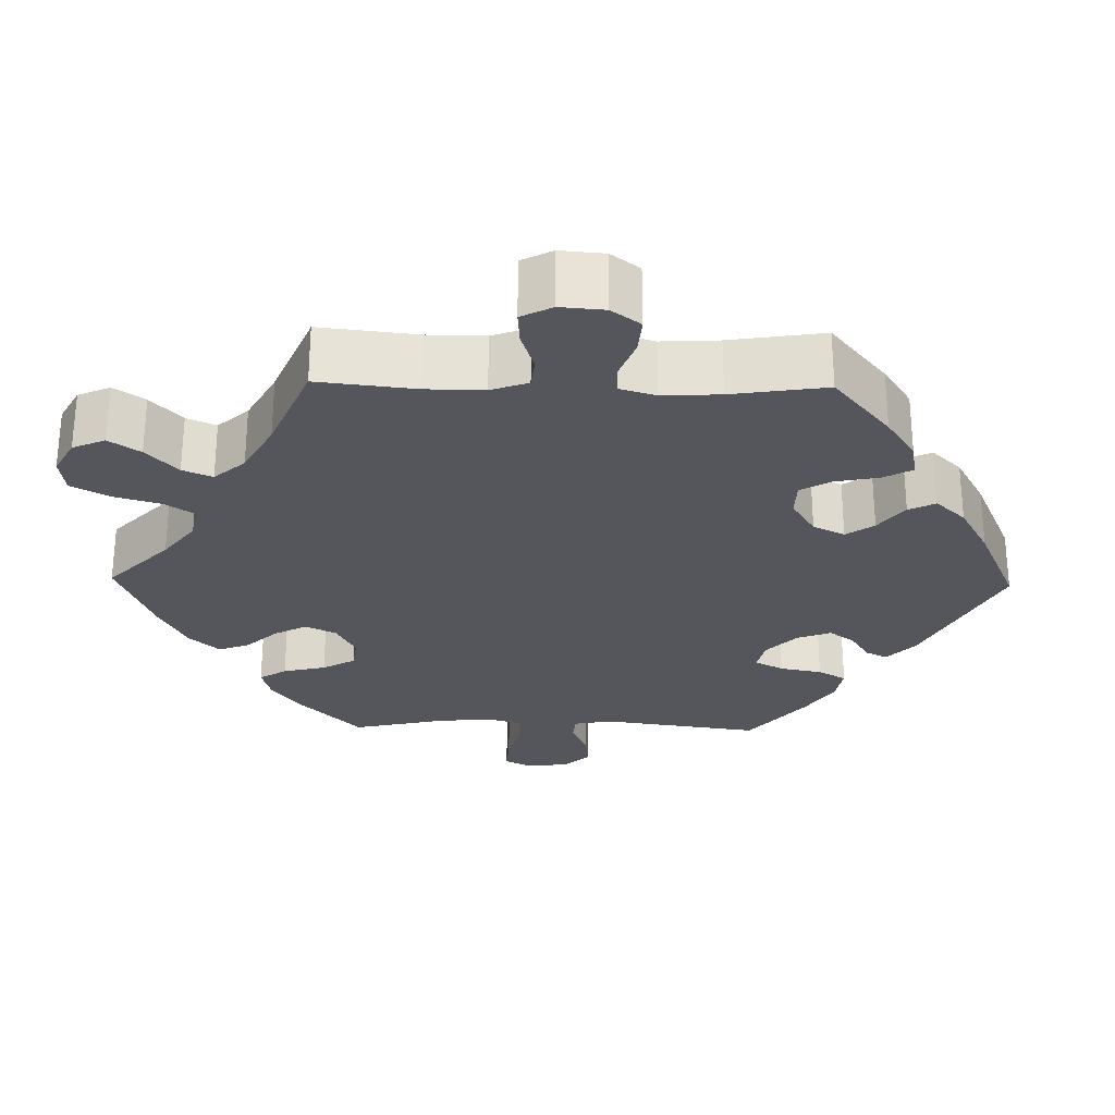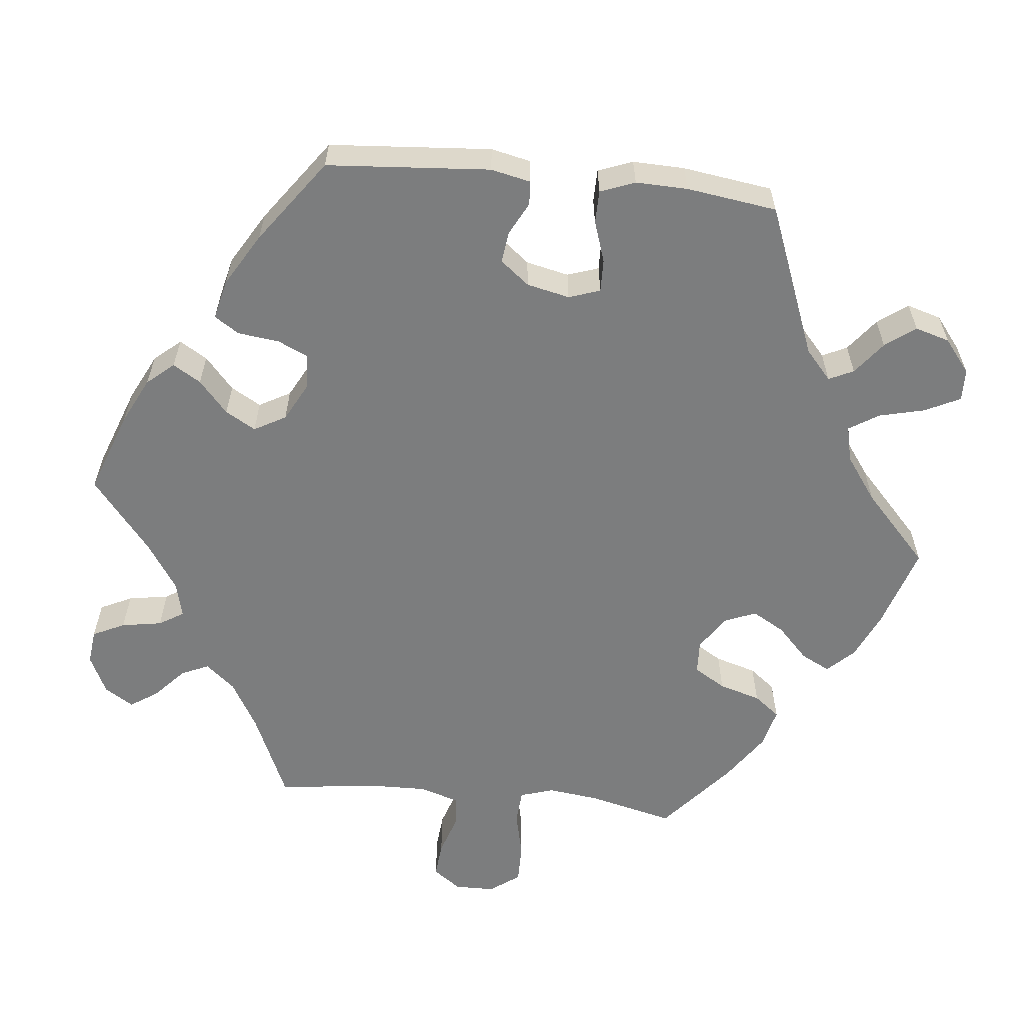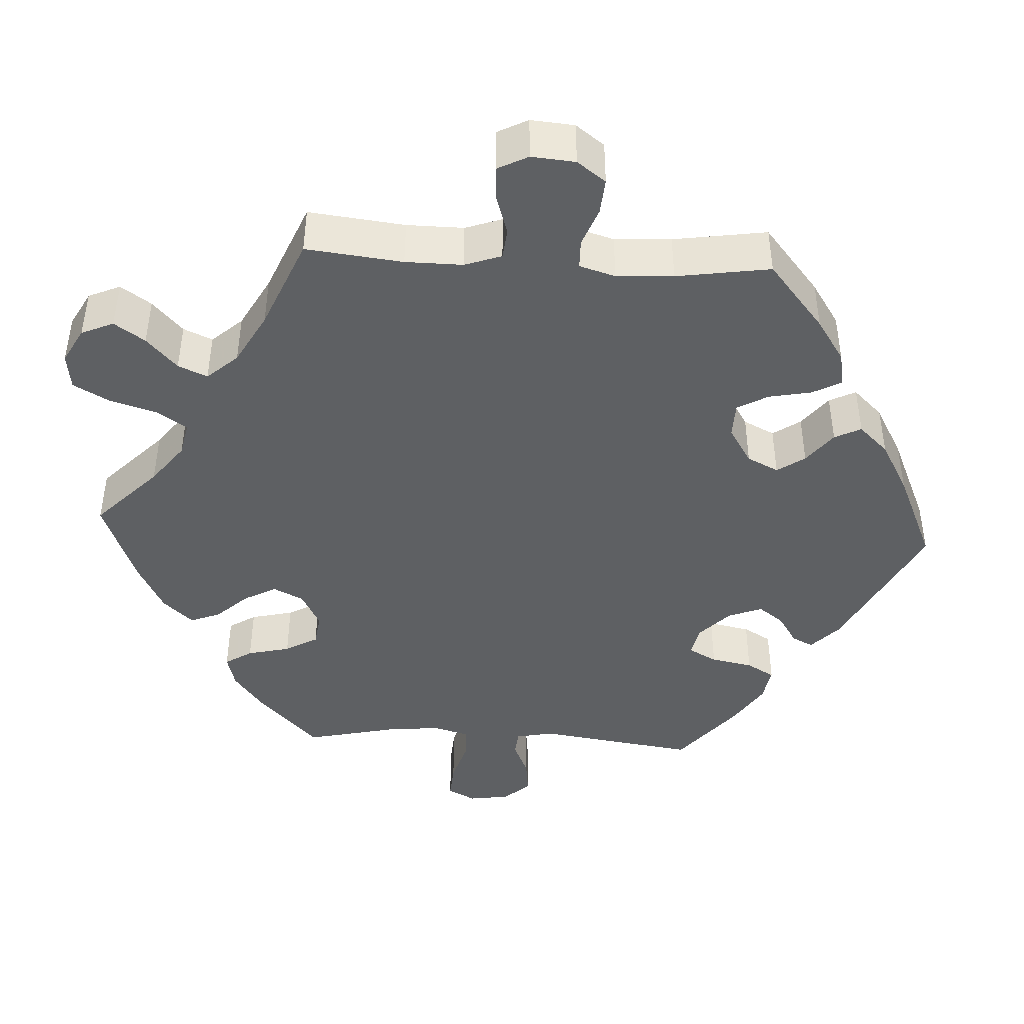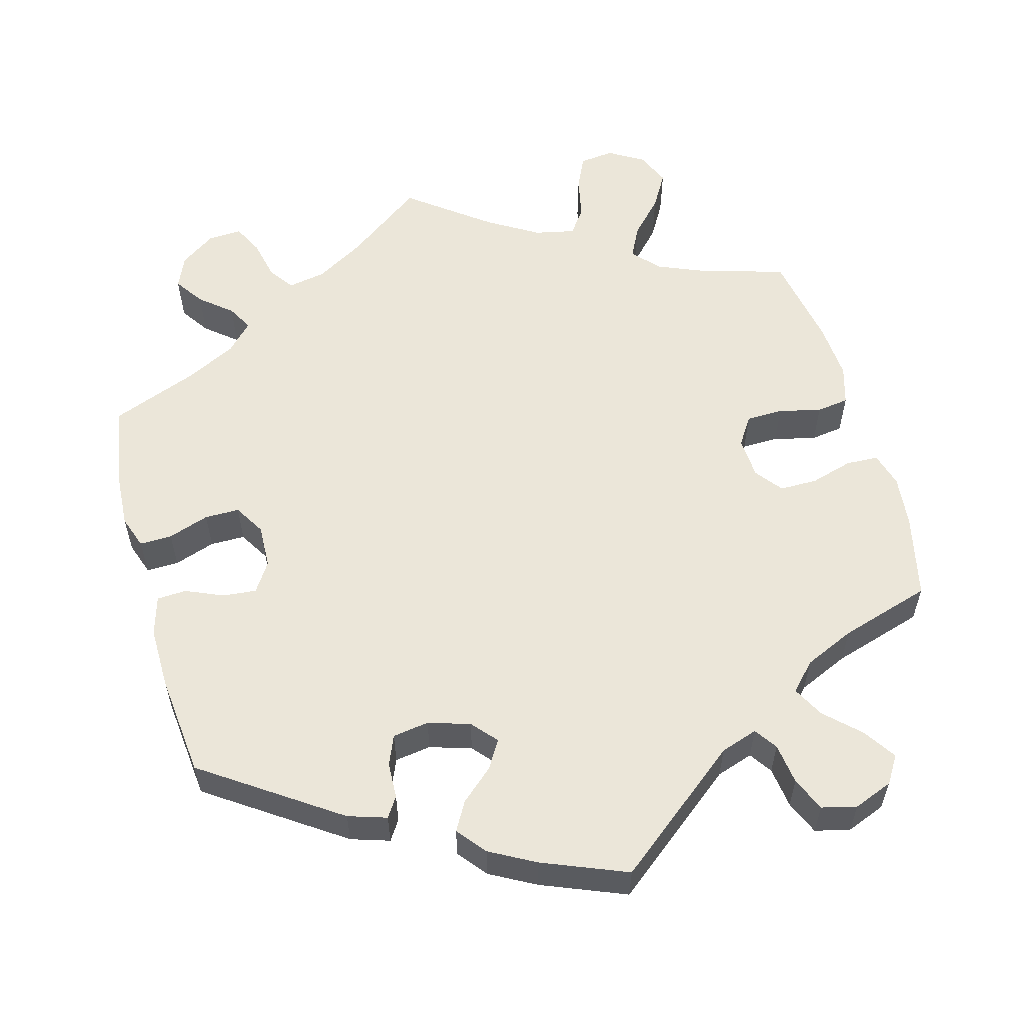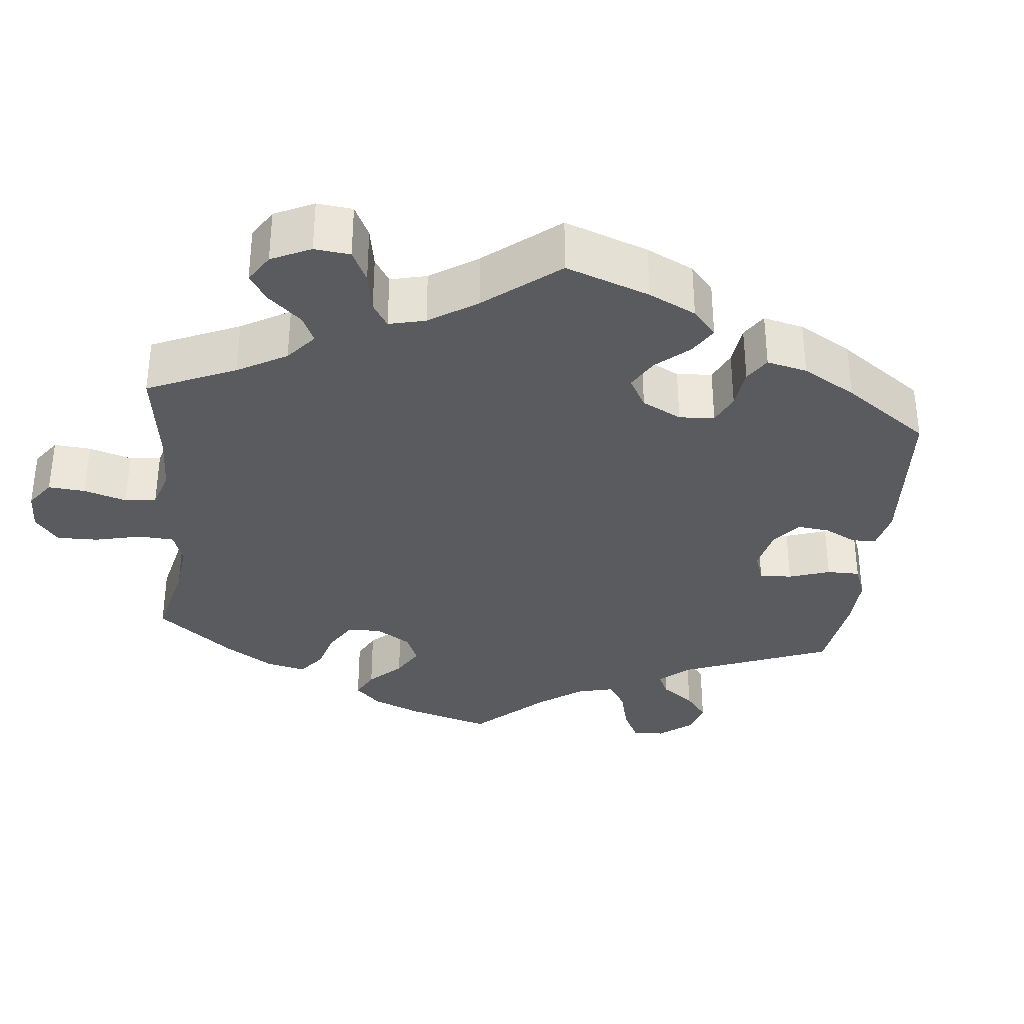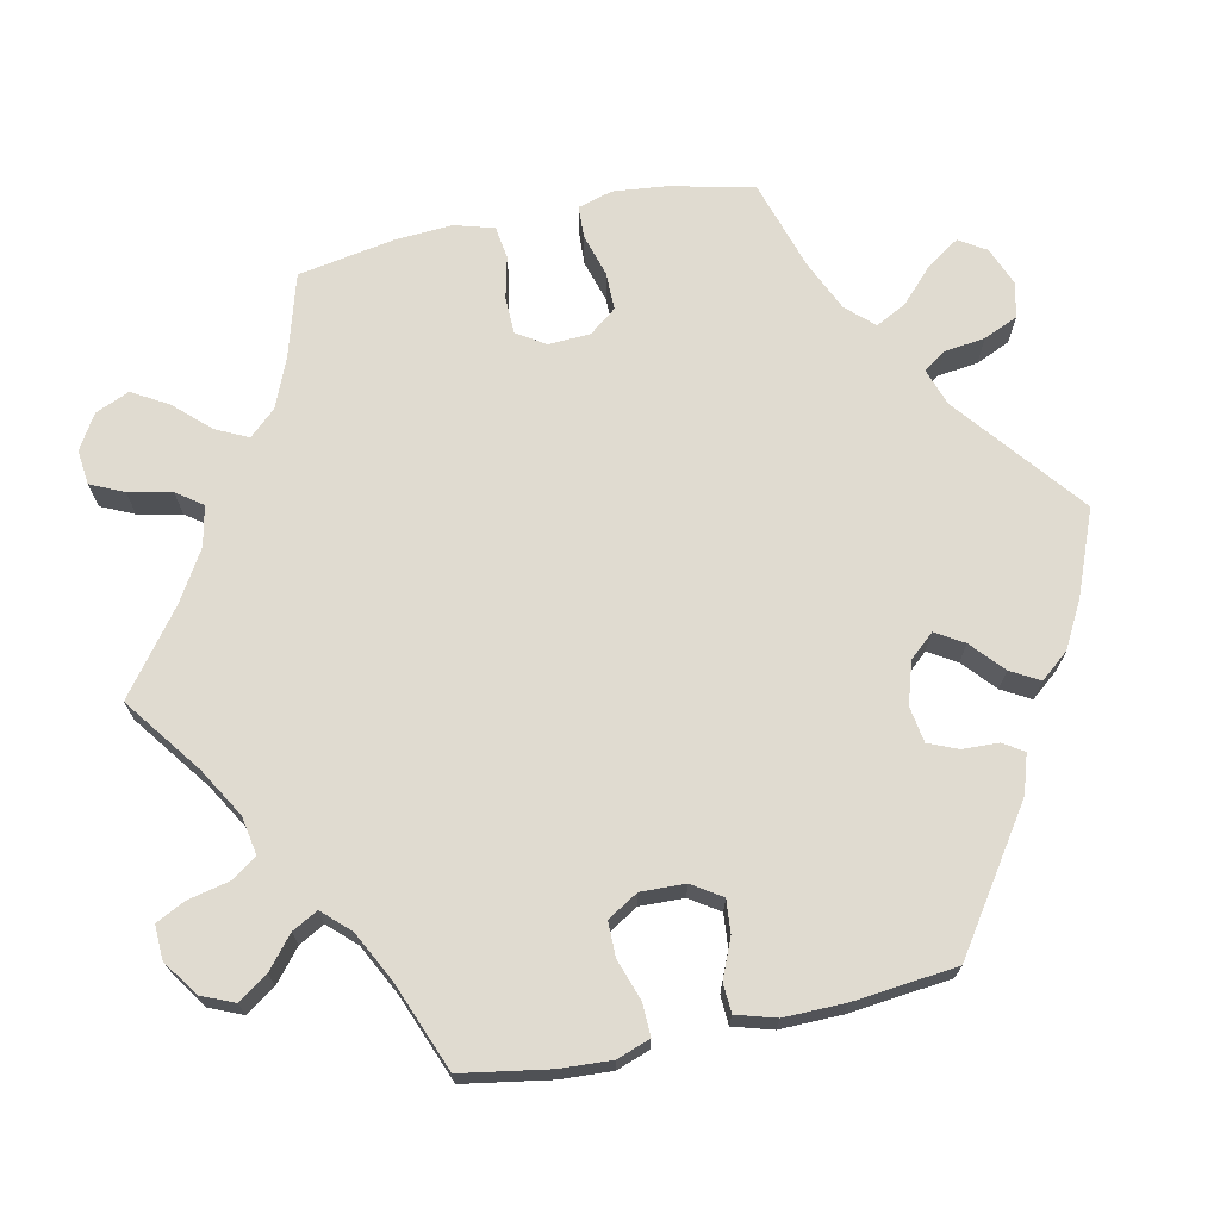
<metadata>
{"format":"obj","ext":"obj","renderer":"f3d","projection":"perspective","resolution":1024,"background":"white","views":[{"elev":-26.3,"azim":-151.2,"up":"+Y"},{"elev":-59.0,"azim":-36.0,"up":"+Y"},{"elev":-42.4,"azim":-153.2,"up":"+Y"},{"elev":56.9,"azim":-15.4,"up":"+Y"},{"elev":-33.3,"azim":-125.7,"up":"+Y"},{"elev":70.1,"azim":-102.1,"up":"+Y"}]}
</metadata>
<code>
v -0.327 0.07 0.408
v -0.277 0.07 0.424
v -0.26 0.07 0.398
v -0.258 0.07 0.351
v -0.242 0.07 0.313
v -0.195 0.07 0.306
v -0.141 0.07 0.323
v -0.113 0.07 0.355
v -0.135 0.07 0.391
v -0.177 0.07 0.428
v -0.198 0.07 0.465
v -0.168 0.07 0.502
v -0.109 0.07 0.534
v 0 0.07 0.578
v 0.165 0.07 0.447
v 0.213 0.07 0.431
v 0.233 0.07 0.46
v 0.24 0.07 0.513
v 0.259 0.07 0.557
v 0.304 0.07 0.568
v 0.355 0.07 0.548
v 0.377 0.07 0.513
v 0.349 0.07 0.471
v 0.305 0.07 0.429
v 0.284 0.07 0.389
v 0.317 0.07 0.354
v 0.382 0.07 0.325
v 0.5 0.07 0.289
v 0.525 0.07 0.179
v 0.532 0.07 0.112
v 0.519 0.07 0.067
v 0.477 0.07 0.065
v 0.422 0.07 0.081
v 0.373 0.07 0.081
v 0.346 0.07 0.046
v 0.343 0.07 -0.008
v 0.367 0.07 -0.045
v 0.415 0.07 -0.046
v 0.47 0.07 -0.033
v 0.512 0.07 -0.039
v 0.527 0.07 -0.09
v 0.522 0.07 -0.165
v 0.5 0.07 -0.289
v 0.39 0.07 -0.321
v 0.328 0.07 -0.347
v 0.297 0.07 -0.381
v 0.317 0.07 -0.422
v 0.36 0.07 -0.468
v 0.387 0.07 -0.514
v 0.368 0.07 -0.558
v 0.323 0.07 -0.585
v 0.278 0.07 -0.58
v 0.258 0.07 -0.537
v 0.246 0.07 -0.481
v 0.222 0.07 -0.448
v 0.17 0.07 -0.459
v 0.104 0.07 -0.499
v 0 0.07 -0.578
v -0.1 0.07 -0.504
v -0.163 0.07 -0.467
v -0.212 0.07 -0.458
v -0.235 0.07 -0.49
v -0.247 0.07 -0.544
v -0.266 0.07 -0.582
v -0.31 0.07 -0.58
v -0.356 0.07 -0.548
v -0.374 0.07 -0.506
v -0.348 0.07 -0.468
v -0.307 0.07 -0.434
v -0.289 0.07 -0.401
v -0.322 0.07 -0.366
v -0.387 0.07 -0.333
v -0.5 0.07 -0.289
v -0.519 0.07 -0.177
v -0.523 0.07 -0.11
v -0.508 0.07 -0.067
v -0.466 0.07 -0.068
v -0.413 0.07 -0.086
v -0.368 0.07 -0.086
v -0.344 0.07 -0.046
v -0.346 0.07 0.011
v -0.371 0.07 0.049
v -0.414 0.07 0.045
v -0.463 0.07 0.024
v -0.501 0.07 0.026
v -0.516 0.07 0.077
v -0.515 0.07 0.156
v -0.501 0.07 0.289
v -0.327 0 0.408
v -0.277 0 0.424
v -0.26 0 0.398
v -0.258 0 0.351
v -0.242 0 0.313
v -0.195 0 0.306
v -0.141 0 0.323
v -0.113 0 0.355
v -0.135 0 0.391
v -0.177 0 0.428
v -0.198 0 0.465
v -0.168 0 0.502
v -0.109 0 0.534
v 0 0 0.578
v 0.165 0 0.447
v 0.213 0 0.431
v 0.233 0 0.46
v 0.24 0 0.513
v 0.259 0 0.557
v 0.304 0 0.568
v 0.355 0 0.548
v 0.377 0 0.513
v 0.349 0 0.471
v 0.305 0 0.429
v 0.284 0 0.389
v 0.317 0 0.354
v 0.382 0 0.325
v 0.5 0 0.289
v 0.525 0 0.179
v 0.532 0 0.112
v 0.519 0 0.067
v 0.477 0 0.065
v 0.422 0 0.081
v 0.373 0 0.081
v 0.346 0 0.046
v 0.343 0 -0.008
v 0.367 0 -0.045
v 0.415 0 -0.046
v 0.47 0 -0.033
v 0.512 0 -0.039
v 0.527 0 -0.09
v 0.522 0 -0.165
v 0.5 0 -0.289
v 0.39 0 -0.321
v 0.328 0 -0.347
v 0.297 0 -0.381
v 0.317 0 -0.422
v 0.36 0 -0.468
v 0.387 0 -0.514
v 0.368 0 -0.558
v 0.323 0 -0.585
v 0.278 0 -0.58
v 0.258 0 -0.537
v 0.246 0 -0.481
v 0.222 0 -0.448
v 0.17 0 -0.459
v 0.104 0 -0.499
v 0 0 -0.578
v -0.1 0 -0.504
v -0.163 0 -0.467
v -0.212 0 -0.458
v -0.235 0 -0.49
v -0.247 0 -0.544
v -0.266 0 -0.582
v -0.31 0 -0.58
v -0.356 0 -0.548
v -0.374 0 -0.506
v -0.348 0 -0.468
v -0.307 0 -0.434
v -0.289 0 -0.401
v -0.322 0 -0.366
v -0.387 0 -0.333
v -0.5 0 -0.289
v -0.519 0 -0.177
v -0.523 0 -0.11
v -0.508 0 -0.067
v -0.466 0 -0.068
v -0.413 0 -0.086
v -0.368 0 -0.086
v -0.344 0 -0.046
v -0.346 0 0.011
v -0.371 0 0.049
v -0.414 0 0.045
v -0.463 0 0.024
v -0.501 0 0.026
v -0.516 0 0.077
v -0.515 0 0.156
v -0.501 0 0.289
f 83 84 85 86
f 82 83 86 87
f 75 76 77 78
f 75 78 79
f 72 73 74 75
f 71 72 75 79
f 70 71 79 80
f 66 67 68 69
f 66 69 70
f 65 66 70
f 62 63 64 65
f 61 62 65 70
f 60 61 70 80
f 57 58 59
f 56 57 59 60
f 55 56 60 80
f 51 52 53 54
f 51 54 55
f 50 51 55
f 47 48 49 50
f 46 47 50 55
f 45 46 55 80
f 41 42 43 44
f 38 39 40 41
f 37 38 41 44
f 36 37 44 45
f 30 31 32 33
f 30 33 34
f 27 28 29 30
f 26 27 30 34
f 25 26 34 35
f 21 22 23 24
f 21 24 25
f 20 21 25
f 17 18 19 20
f 17 20 25
f 16 17 25 35
f 12 13 14 15
f 9 10 11 12
f 8 9 12 15
f 7 8 15 16
f 1 2 3 4
f 1 4 5
f 82 87 88 1
f 36 45 80 81
f 6 7 16 35
f 5 6 35 36
f 81 82 1 5
f 5 36 81
f 174 173 172 171
f 175 174 171 170
f 166 165 164 163
f 167 166 163
f 163 162 161 160
f 167 163 160 159
f 168 167 159 158
f 157 156 155 154
f 158 157 154
f 158 154 153
f 153 152 151 150
f 158 153 150 149
f 168 158 149 148
f 147 146 145
f 148 147 145 144
f 168 148 144 143
f 142 141 140 139
f 143 142 139
f 143 139 138
f 138 137 136 135
f 143 138 135 134
f 168 143 134 133
f 132 131 130 129
f 129 128 127 126
f 132 129 126 125
f 133 132 125 124
f 121 120 119 118
f 122 121 118
f 118 117 116 115
f 122 118 115 114
f 123 122 114 113
f 112 111 110 109
f 113 112 109
f 113 109 108
f 108 107 106 105
f 113 108 105
f 123 113 105 104
f 103 102 101 100
f 100 99 98 97
f 103 100 97 96
f 104 103 96 95
f 92 91 90 89
f 93 92 89
f 89 176 175 170
f 169 168 133 124
f 123 104 95 94
f 124 123 94 93
f 93 89 170 169
f 169 124 93
f 1 89 90 2
f 2 90 91 3
f 3 91 92 4
f 4 92 93 5
f 5 93 94 6
f 6 94 95 7
f 7 95 96 8
f 8 96 97 9
f 9 97 98 10
f 10 98 99 11
f 11 99 100 12
f 12 100 101 13
f 13 101 102 14
f 14 102 103 15
f 15 103 104 16
f 16 104 105 17
f 17 105 106 18
f 18 106 107 19
f 19 107 108 20
f 20 108 109 21
f 21 109 110 22
f 22 110 111 23
f 23 111 112 24
f 24 112 113 25
f 25 113 114 26
f 26 114 115 27
f 27 115 116 28
f 28 116 117 29
f 29 117 118 30
f 30 118 119 31
f 31 119 120 32
f 32 120 121 33
f 33 121 122 34
f 34 122 123 35
f 35 123 124 36
f 36 124 125 37
f 37 125 126 38
f 38 126 127 39
f 39 127 128 40
f 40 128 129 41
f 41 129 130 42
f 42 130 131 43
f 43 131 132 44
f 44 132 133 45
f 45 133 134 46
f 46 134 135 47
f 47 135 136 48
f 48 136 137 49
f 49 137 138 50
f 50 138 139 51
f 51 139 140 52
f 52 140 141 53
f 53 141 142 54
f 54 142 143 55
f 55 143 144 56
f 56 144 145 57
f 57 145 146 58
f 58 146 147 59
f 59 147 148 60
f 60 148 149 61
f 61 149 150 62
f 62 150 151 63
f 63 151 152 64
f 64 152 153 65
f 65 153 154 66
f 66 154 155 67
f 67 155 156 68
f 68 156 157 69
f 69 157 158 70
f 70 158 159 71
f 71 159 160 72
f 72 160 161 73
f 73 161 162 74
f 74 162 163 75
f 75 163 164 76
f 76 164 165 77
f 77 165 166 78
f 78 166 167 79
f 79 167 168 80
f 80 168 169 81
f 81 169 170 82
f 82 170 171 83
f 83 171 172 84
f 84 172 173 85
f 85 173 174 86
f 86 174 175 87
f 87 175 176 88
f 88 176 89 1

</code>
